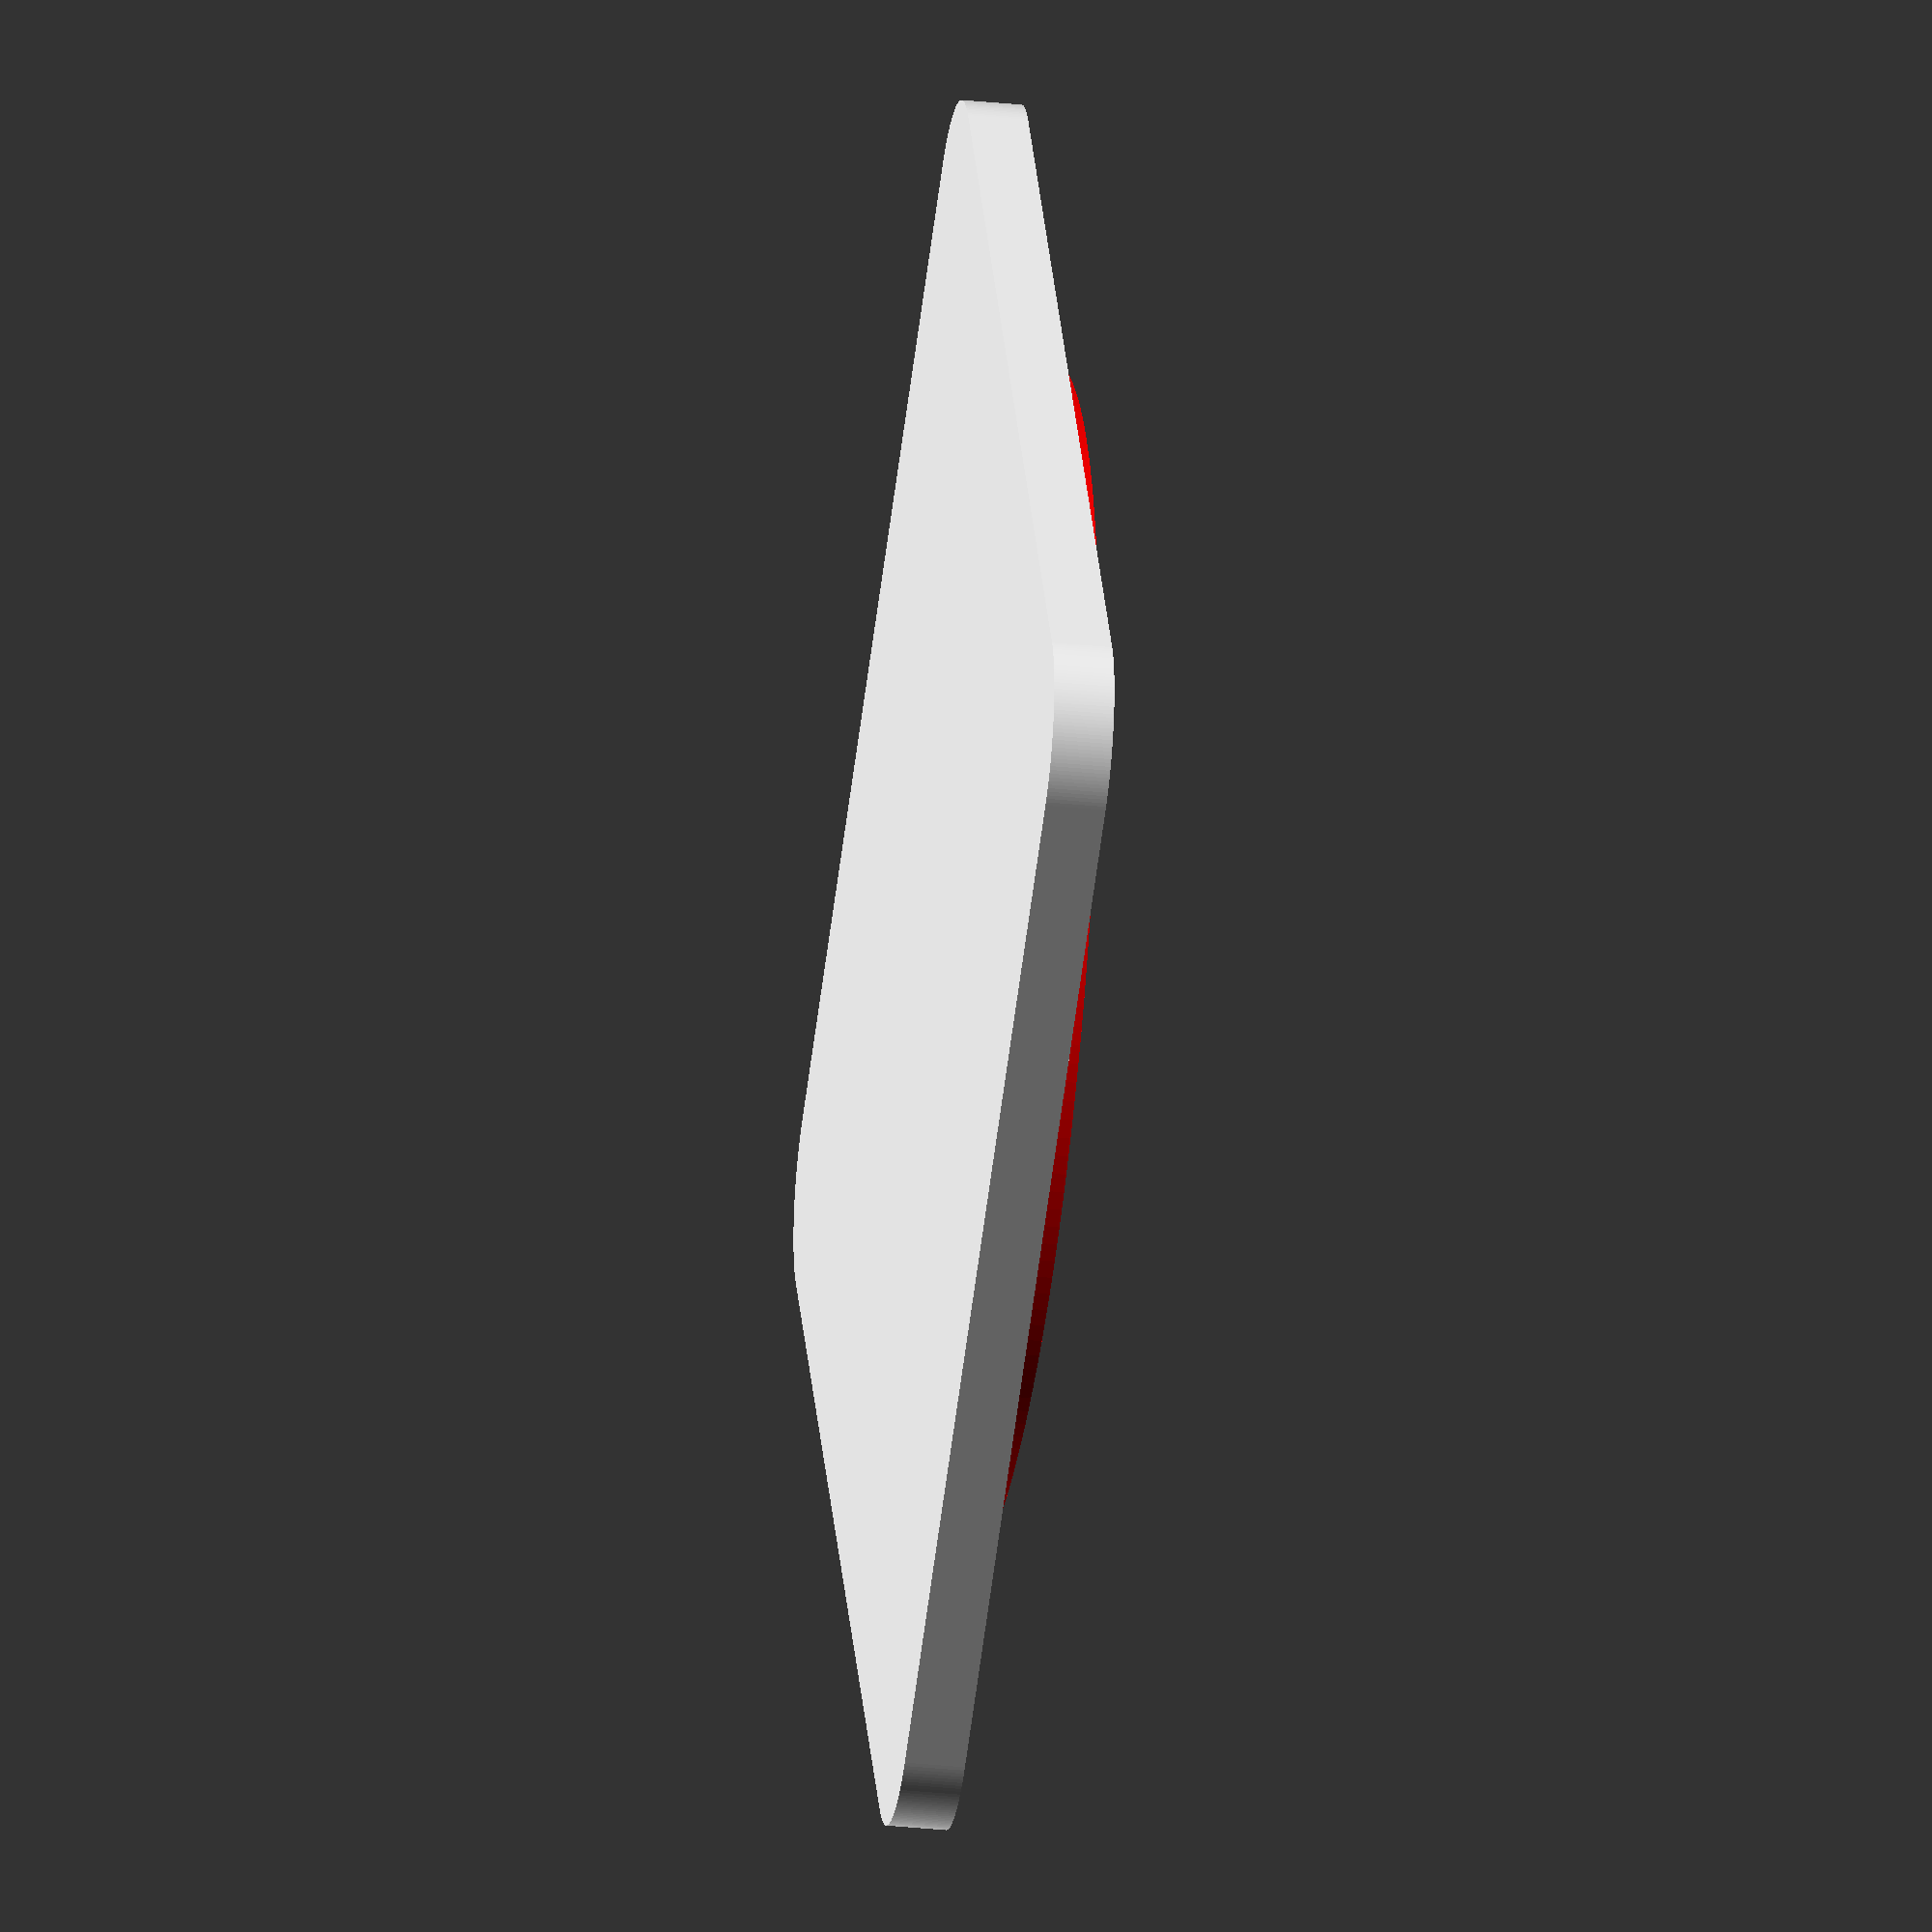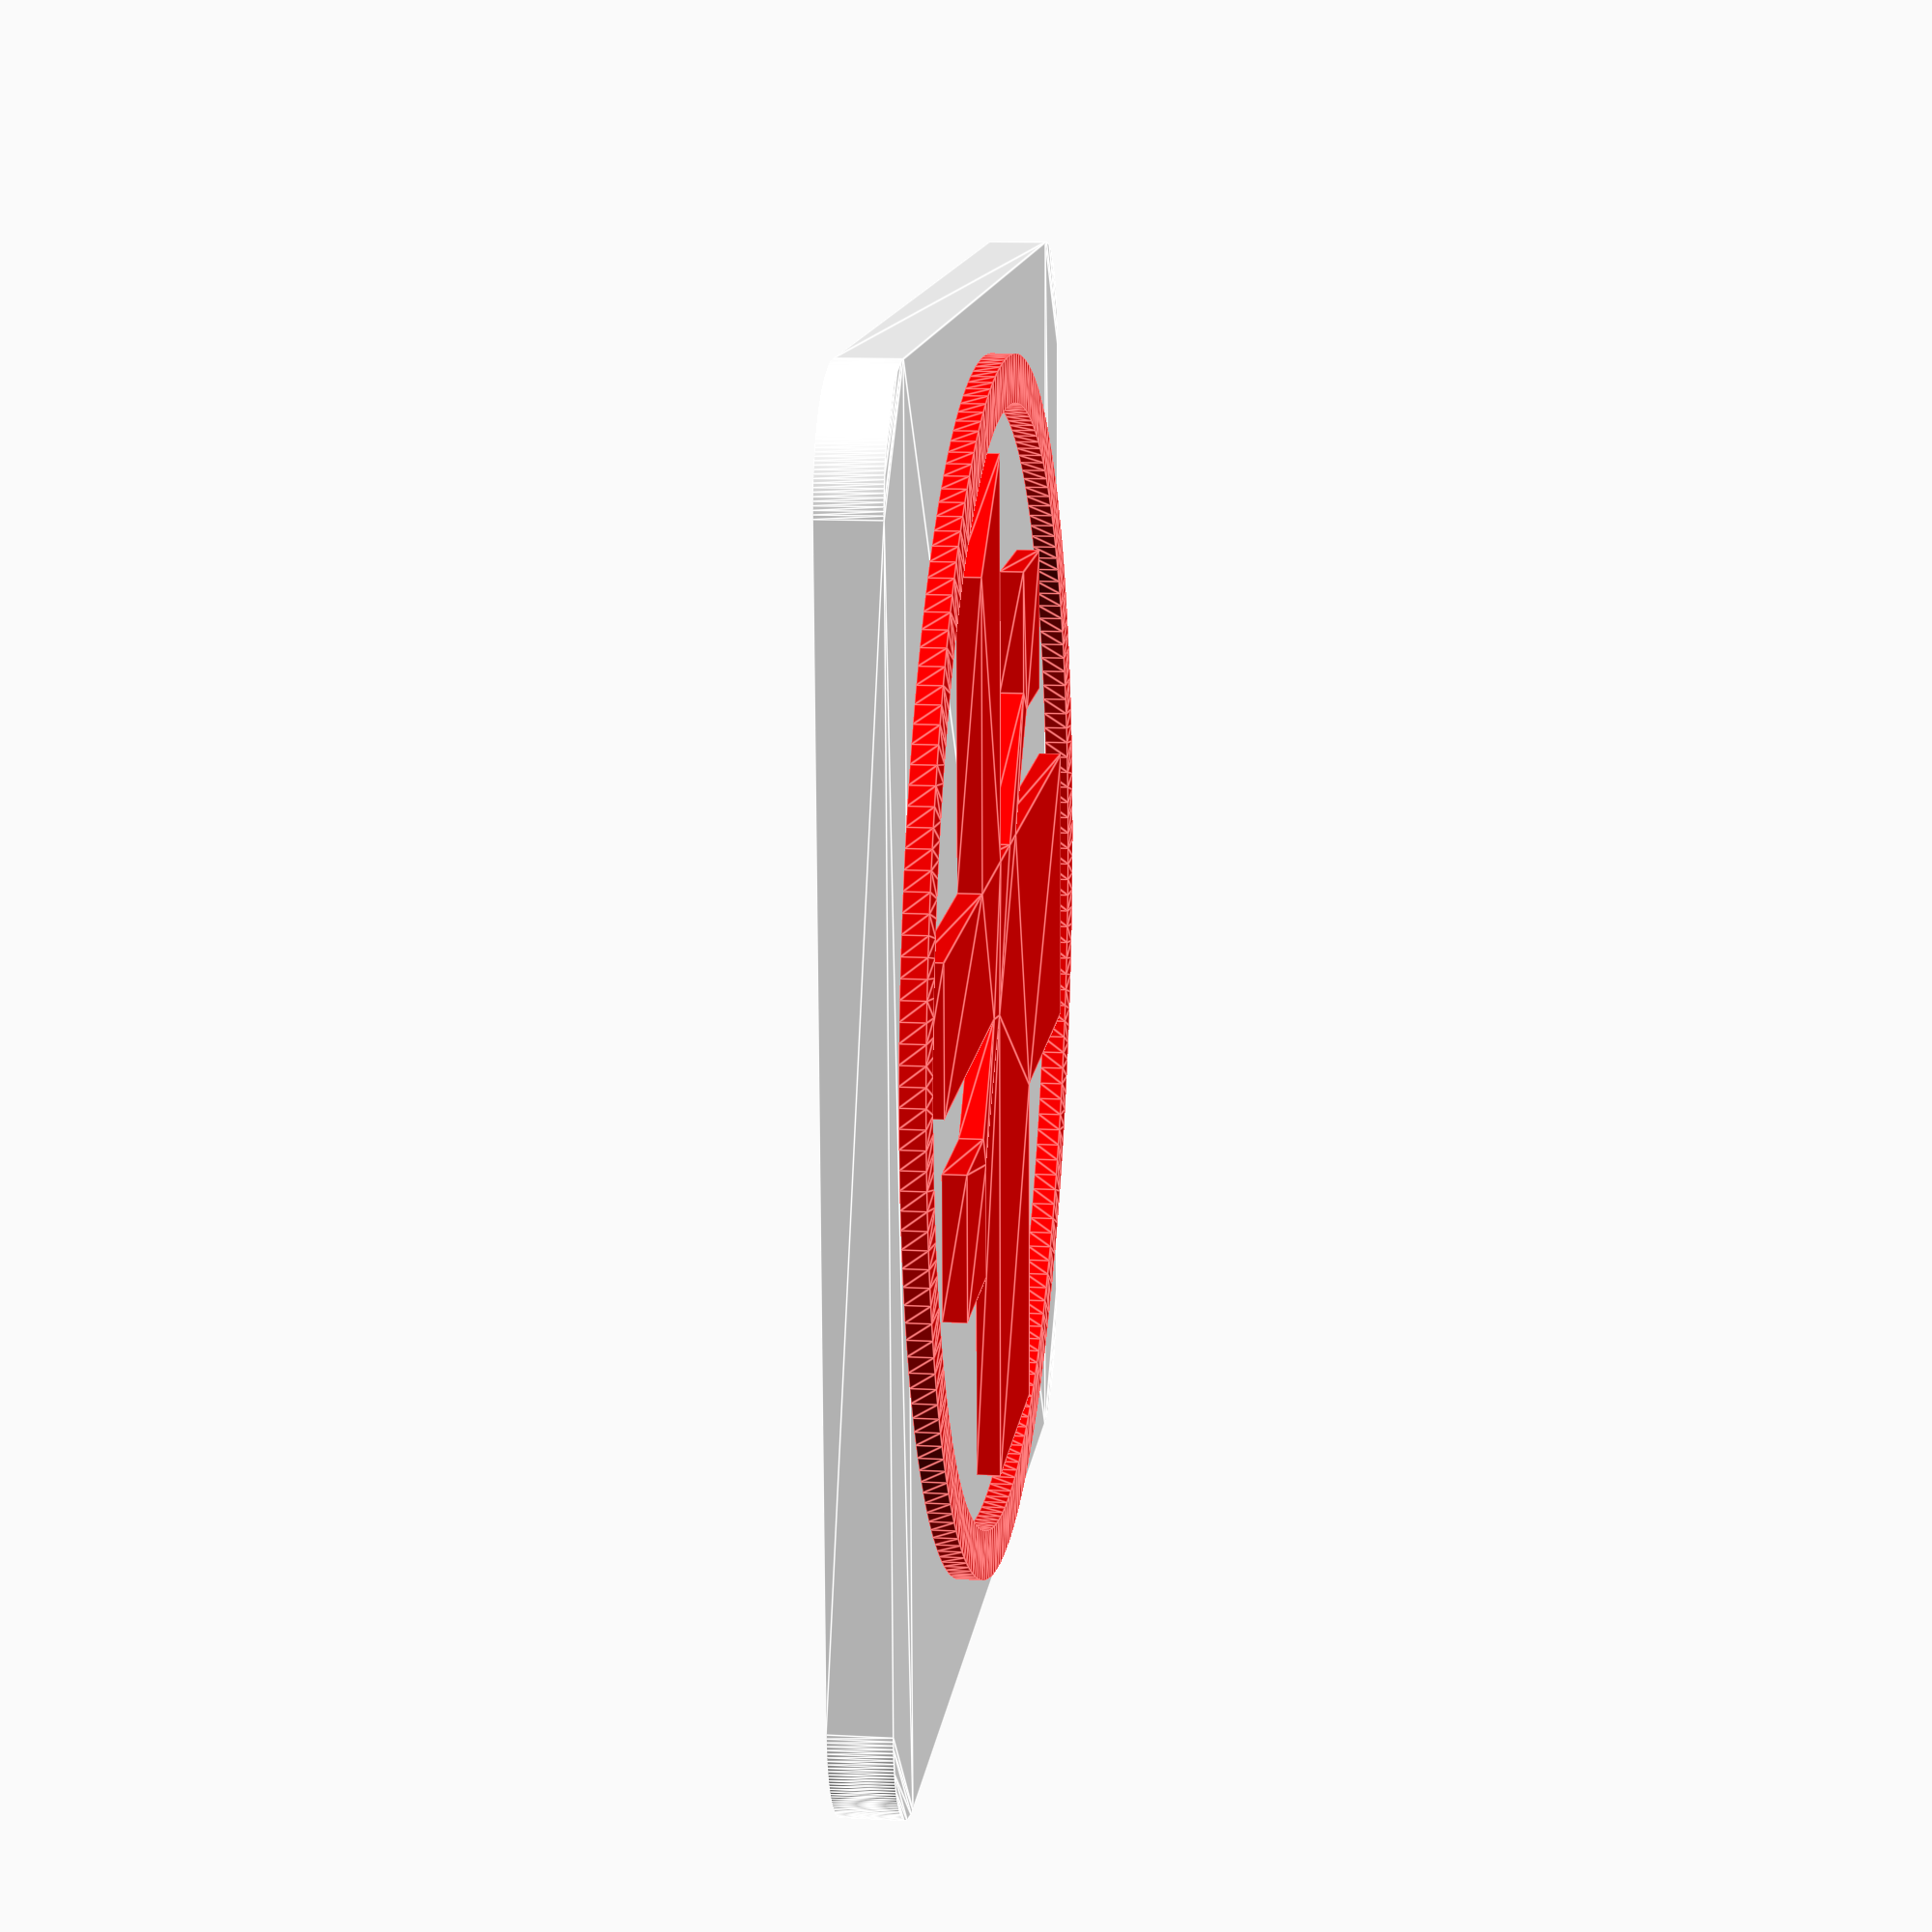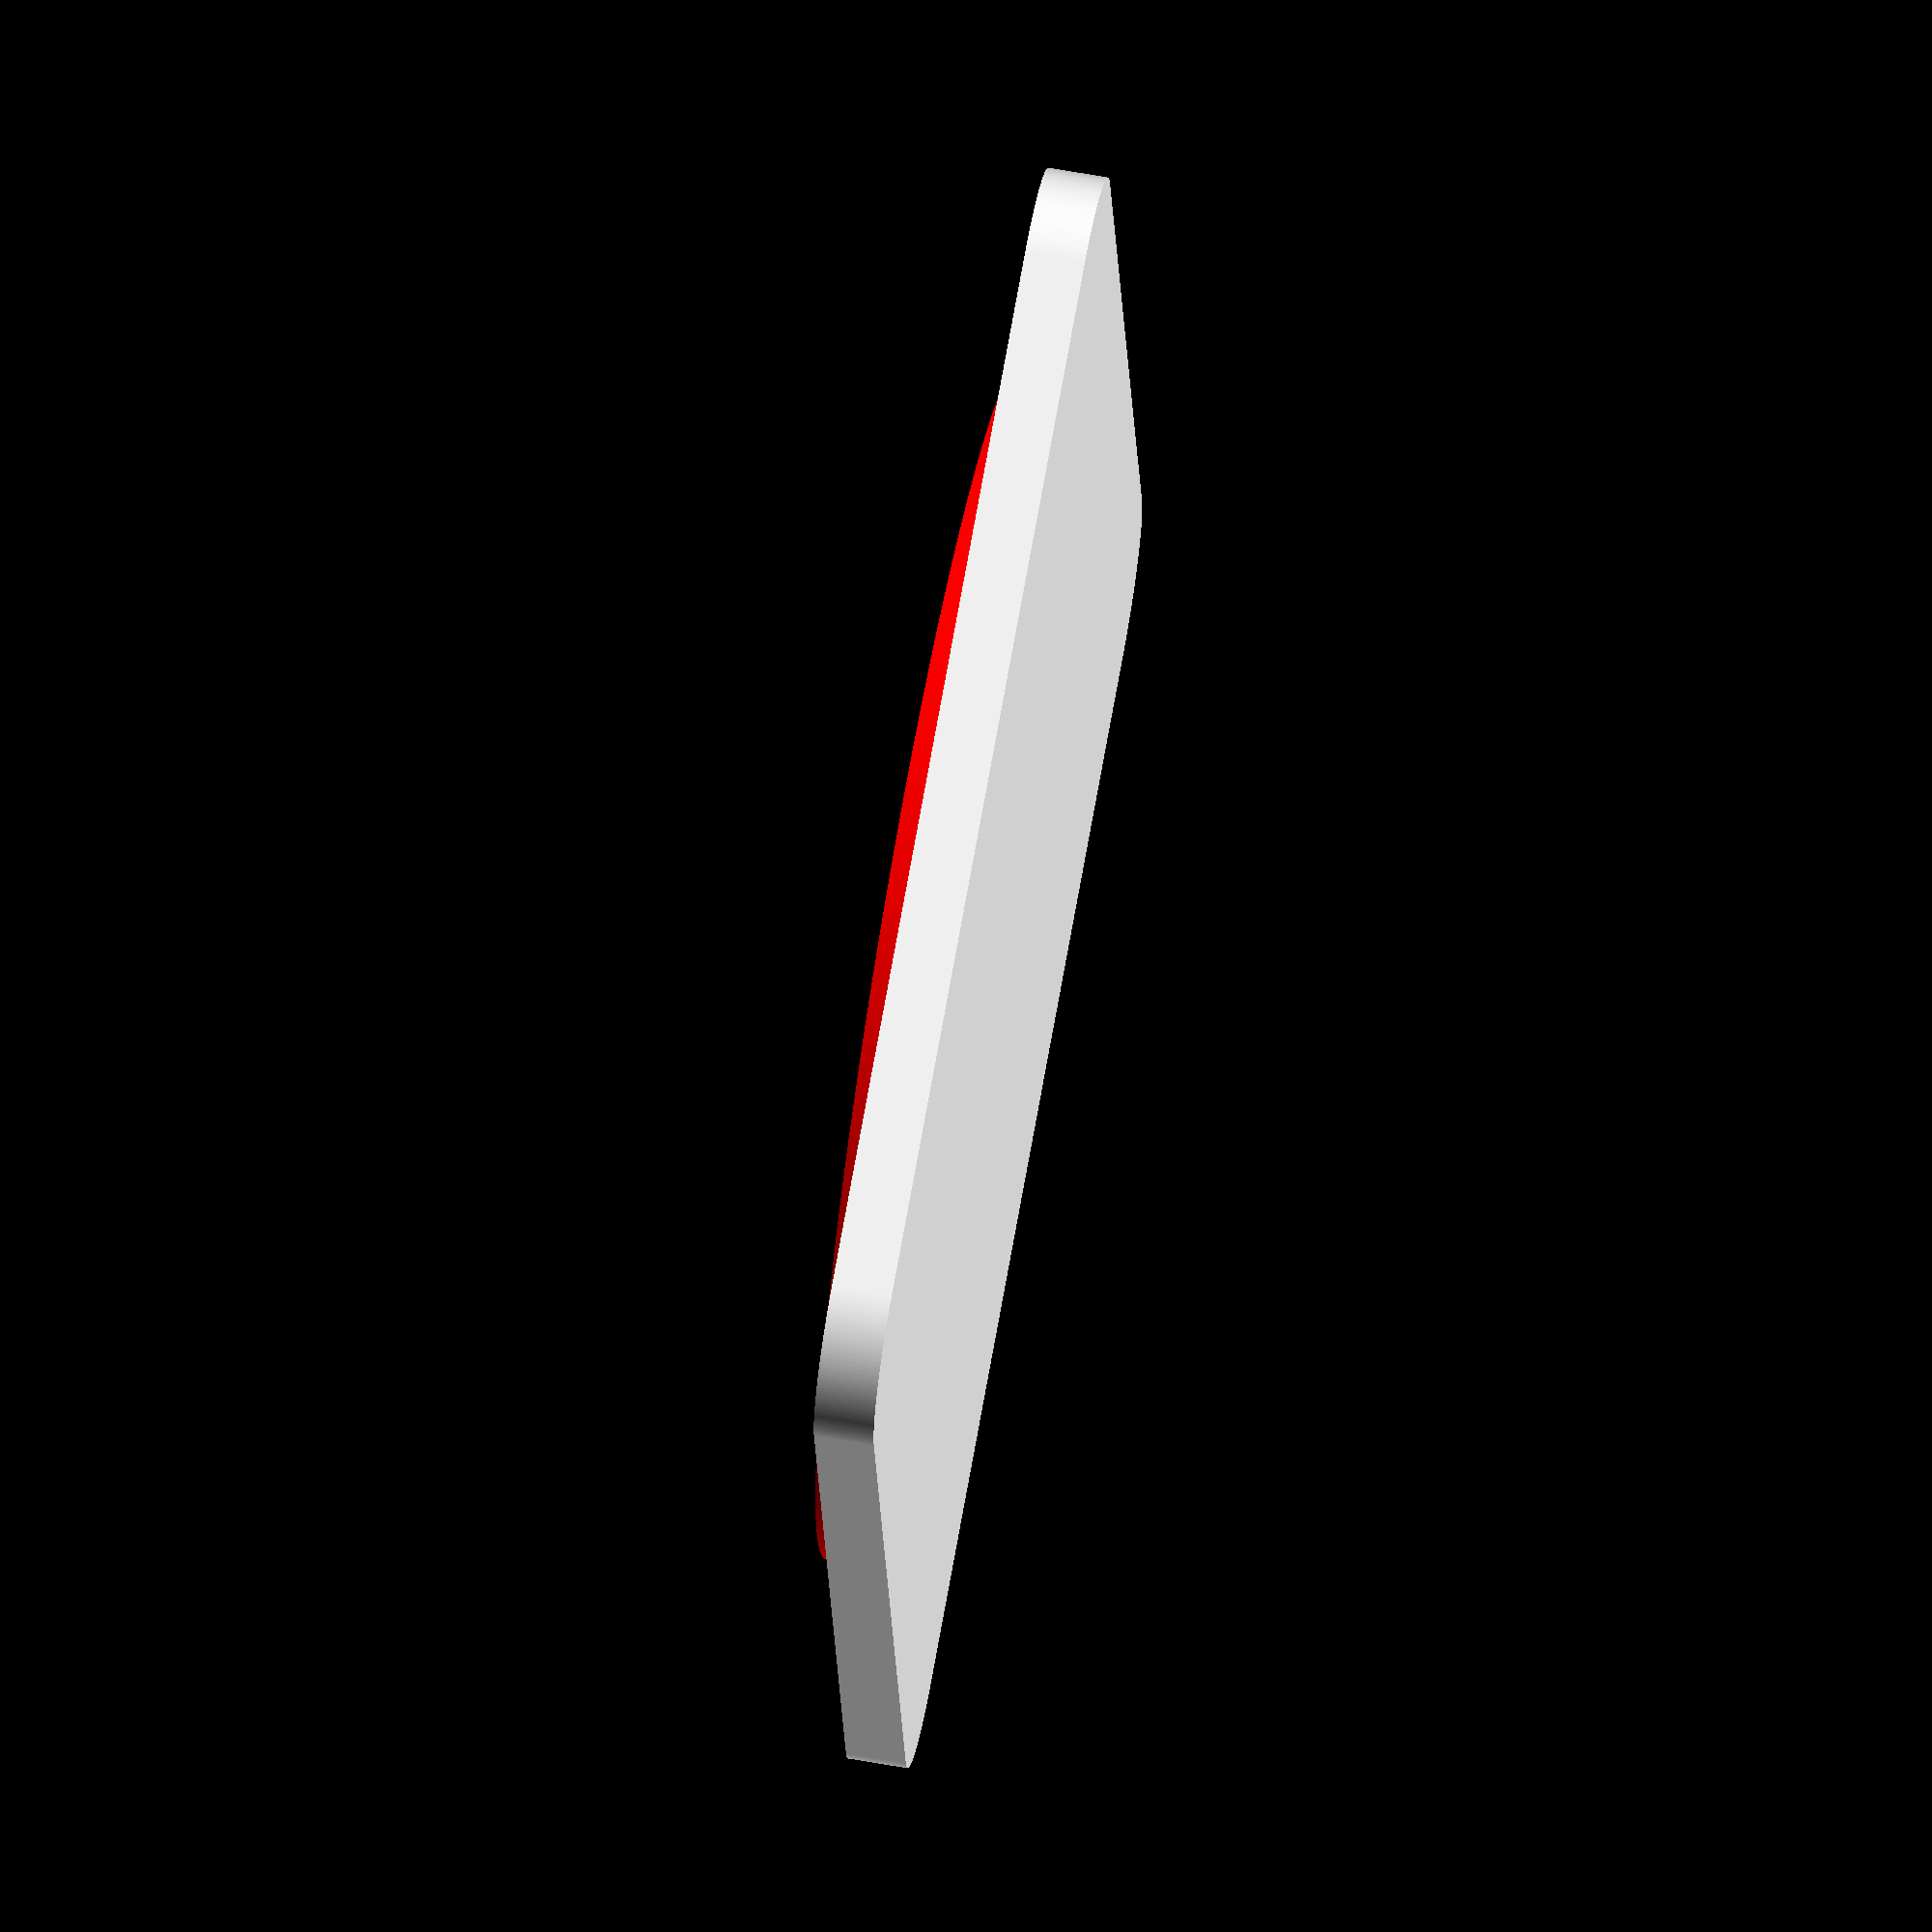
<openscad>
// color of the emblem
emblemColor = "red"; // [#7F1617:red, green:green]
// thickness of the emblem
emblemThikness = 2; // [1:10]
// thickness of the emblem (0 = none)
baseThikness = 5; // [0:10]
// thickness of the emblem
baseRounding = 10; // [1:20]

/* [Animation] */
// resolution
$fn = 200;

/* [Animation] */
// rotating animation
animation_rotation = false;

/* [Hidden] */
is_animated = animation_rotation;
$vpt = is_animated?[0, 0, 0]:$vpt;
$vpr = is_animated?[60, 0, animation_rotation?(365 * $t):45]:$vpr;  // animation rotate around the object
$vpd = is_animated?400:$vpd;

Medical_emblem(emblemColor, emblemThikness, baseThikness, baseRounding);

module Medical_emblem(emblemColor, emblemThikness, baseThikness, baseRounding) {
    color(emblemColor)
        linear_extrude(emblemThikness) {
            Medical_emblem_baseForms();
            //Medical_emblem_polygon();
            Medical_emblem_circle();
        }
    color("white")
        translate([0, 0, -baseThikness])
            linear_extrude(baseThikness) {
                base(baseRounding);
            }
}

module Medical_emblem_baseForms() {
    color("#7F1617") {
        union() {
            translate([-15, -10]) square([21, 52]);
            translate([-40, -10]) square([45, 24]);
            translate([-5, -10]) square([45, 12]);
            translate([5, -35]) square([12, 36]);
            translate([5, -35]) polygon([[0, 0], [12, 0], [0, -8]]);

            translate([15, 10]) square([12, 12]);
            translate([-23, -31]) square([12, 12]);
            translate([3, -3]) rotate([0, 0, -42]) square([3, 50], center = true);
        }
    }
}

module Medical_emblem_circle() {
    color("#7F1617") {
        difference() {
            circle(50);
            circle(46);
        }
    }
}

module Medical_emblem_polygon() {
    color("green") {
        mirror([0, 1]) {
            polygon(points = [
                    [17, 10], [40, 10], [40, -2], [9.52047, -2], [16.7237, -10],
                    [27, -10], [27, -22], [15, -22], [15, -12.5691], [6, -2.57355],
                    [6, -42], [-15, -42], [-15, -14], [-40, -14], [-40, 10],
                    [-5.32128, 10], [-13.4249, 19], [-23, 19], [-23, 31], [-11, 31],
                    [-11, 20.7903], [-1.28438, 10], [5, 10], [5, 43], [17, 35]
                ]);
        }
    }
}

module base(baseRounding) {
    offset(baseRounding)
        offset(-baseRounding)
            square(50*2 + 10, center = true);
}

</openscad>
<views>
elev=210.7 azim=300.8 roll=278.6 proj=o view=solid
elev=347.9 azim=178.4 roll=277.3 proj=p view=edges
elev=116.1 azim=99.4 roll=79.7 proj=o view=wireframe
</views>
